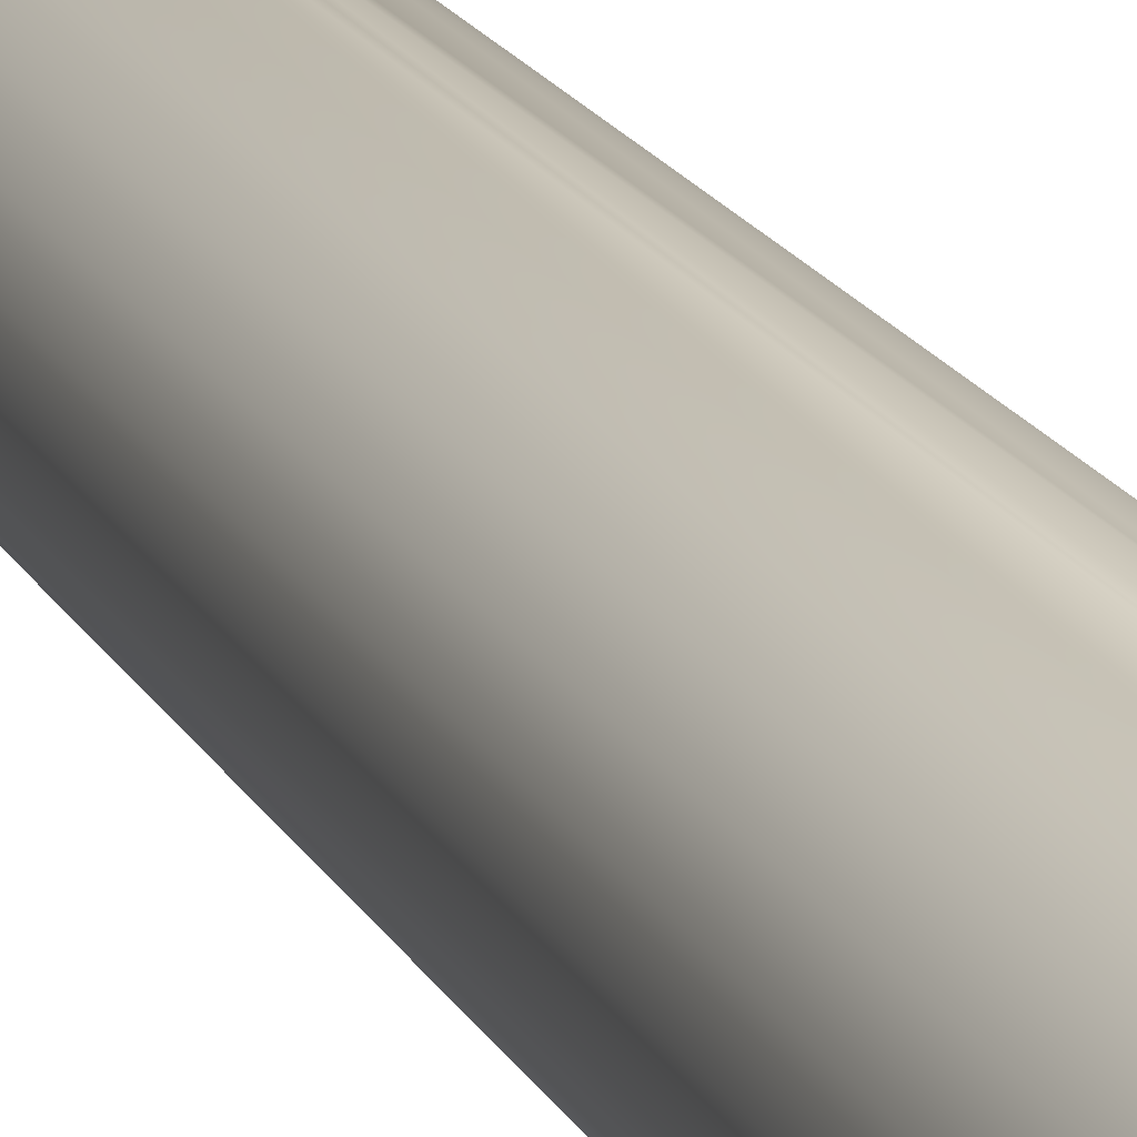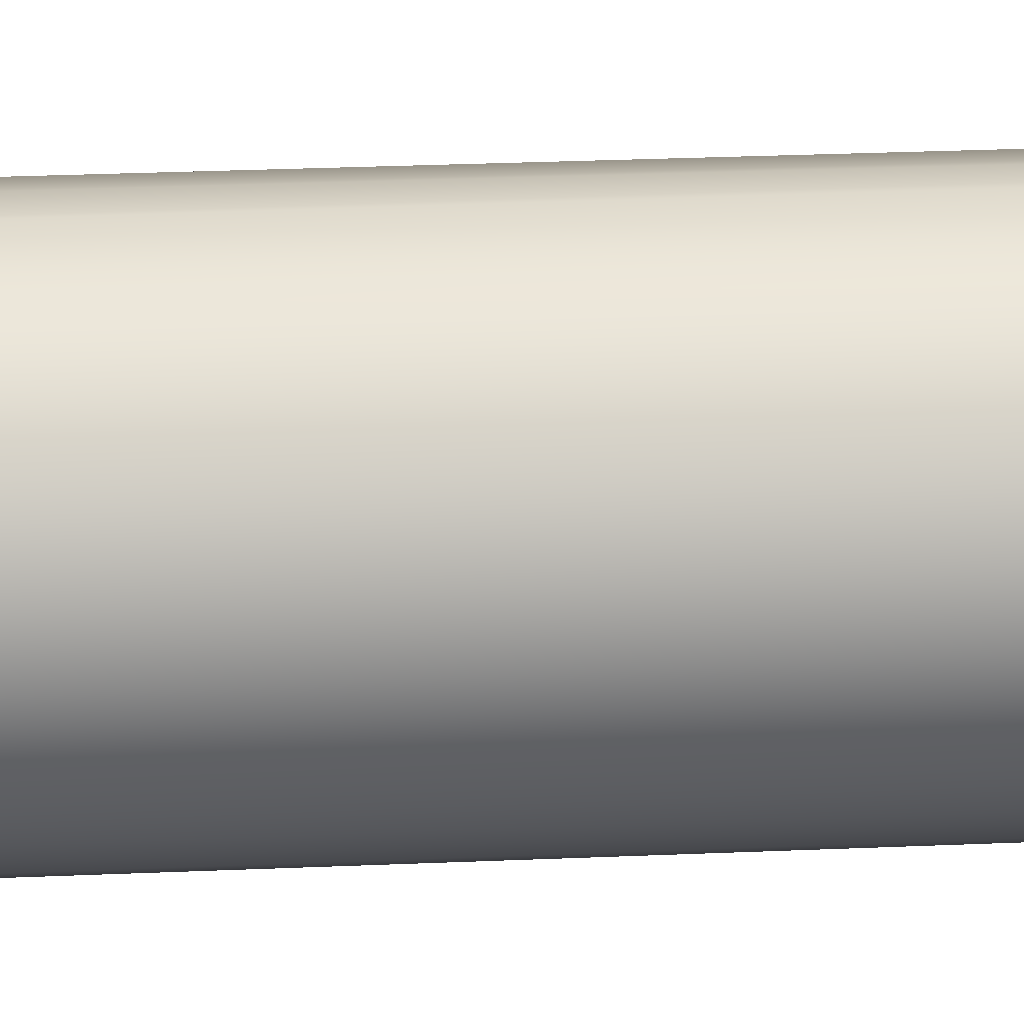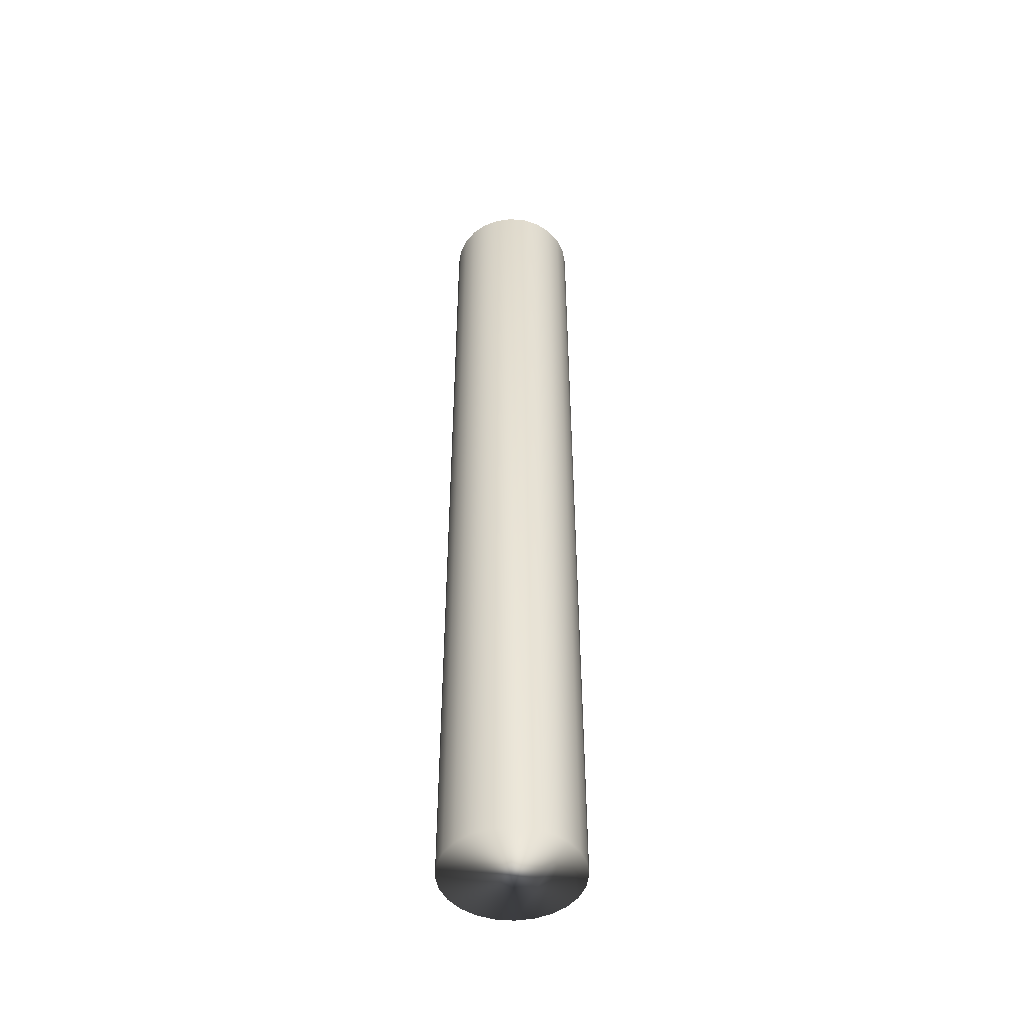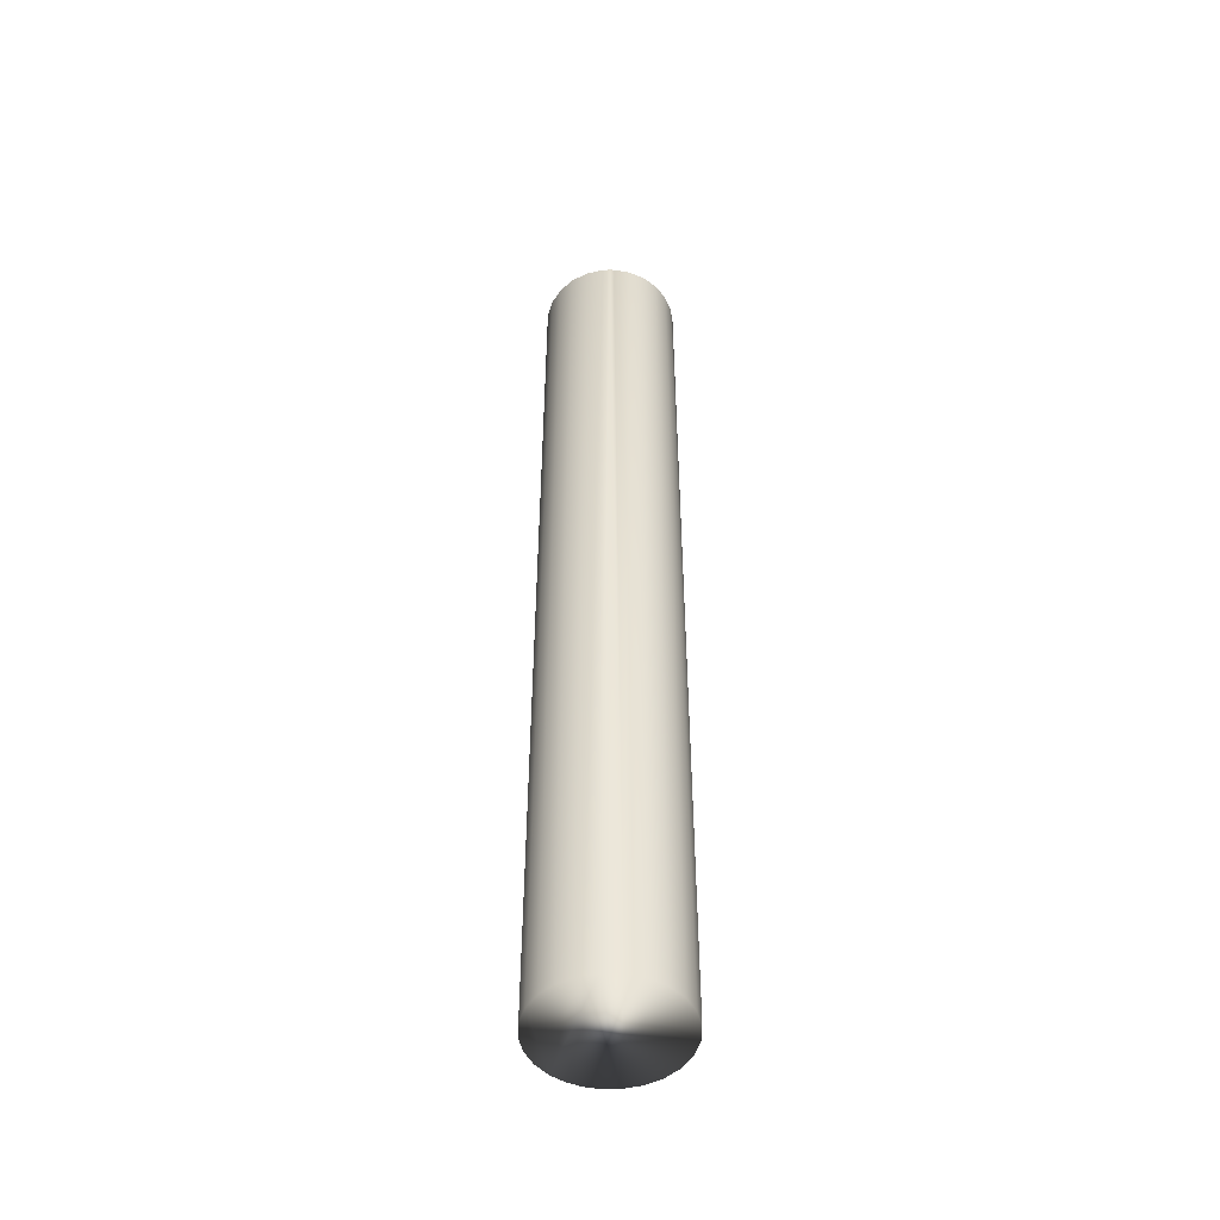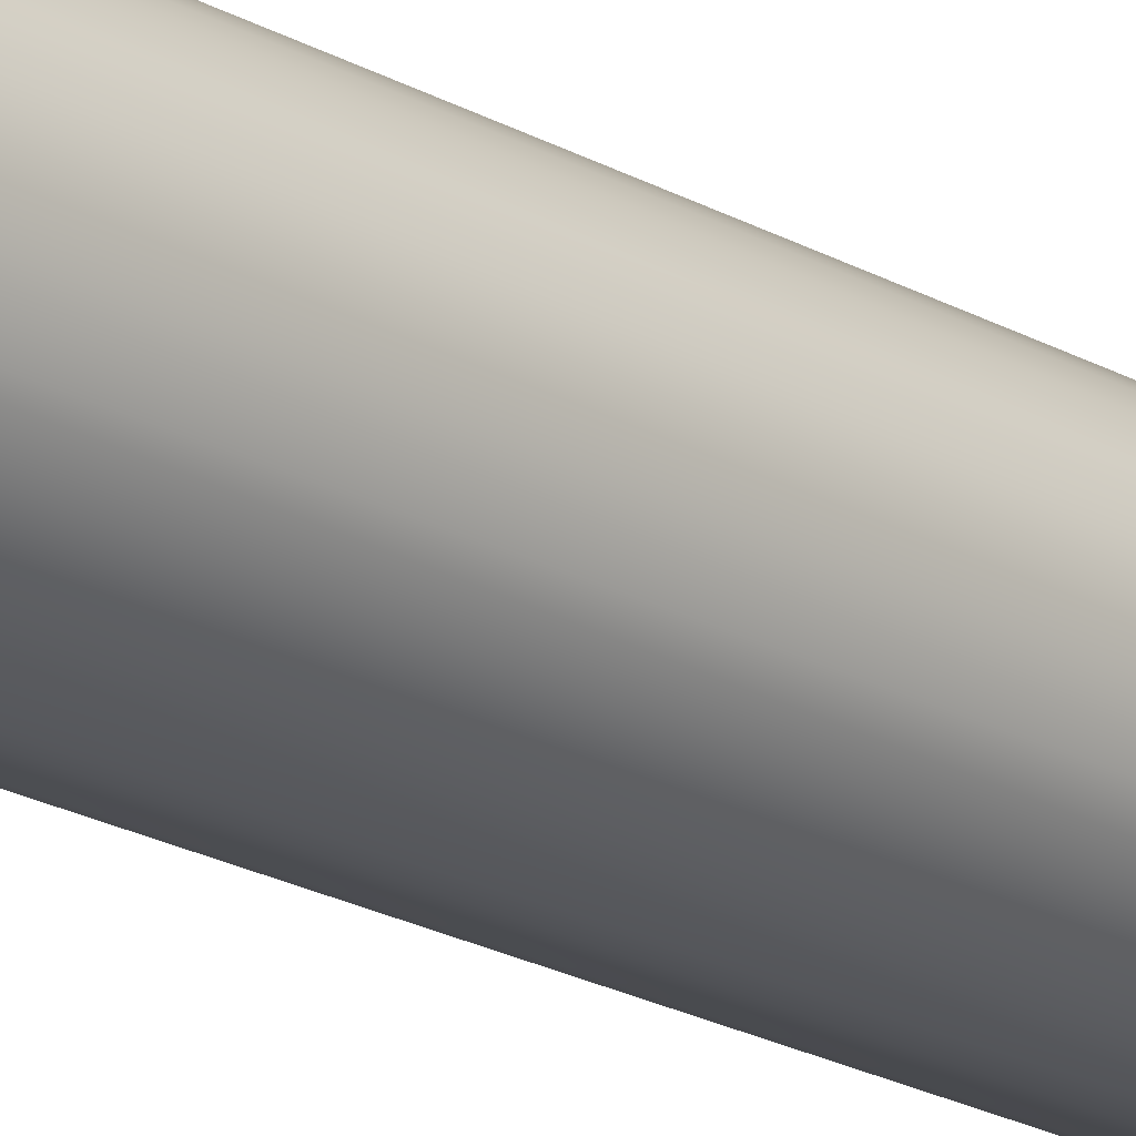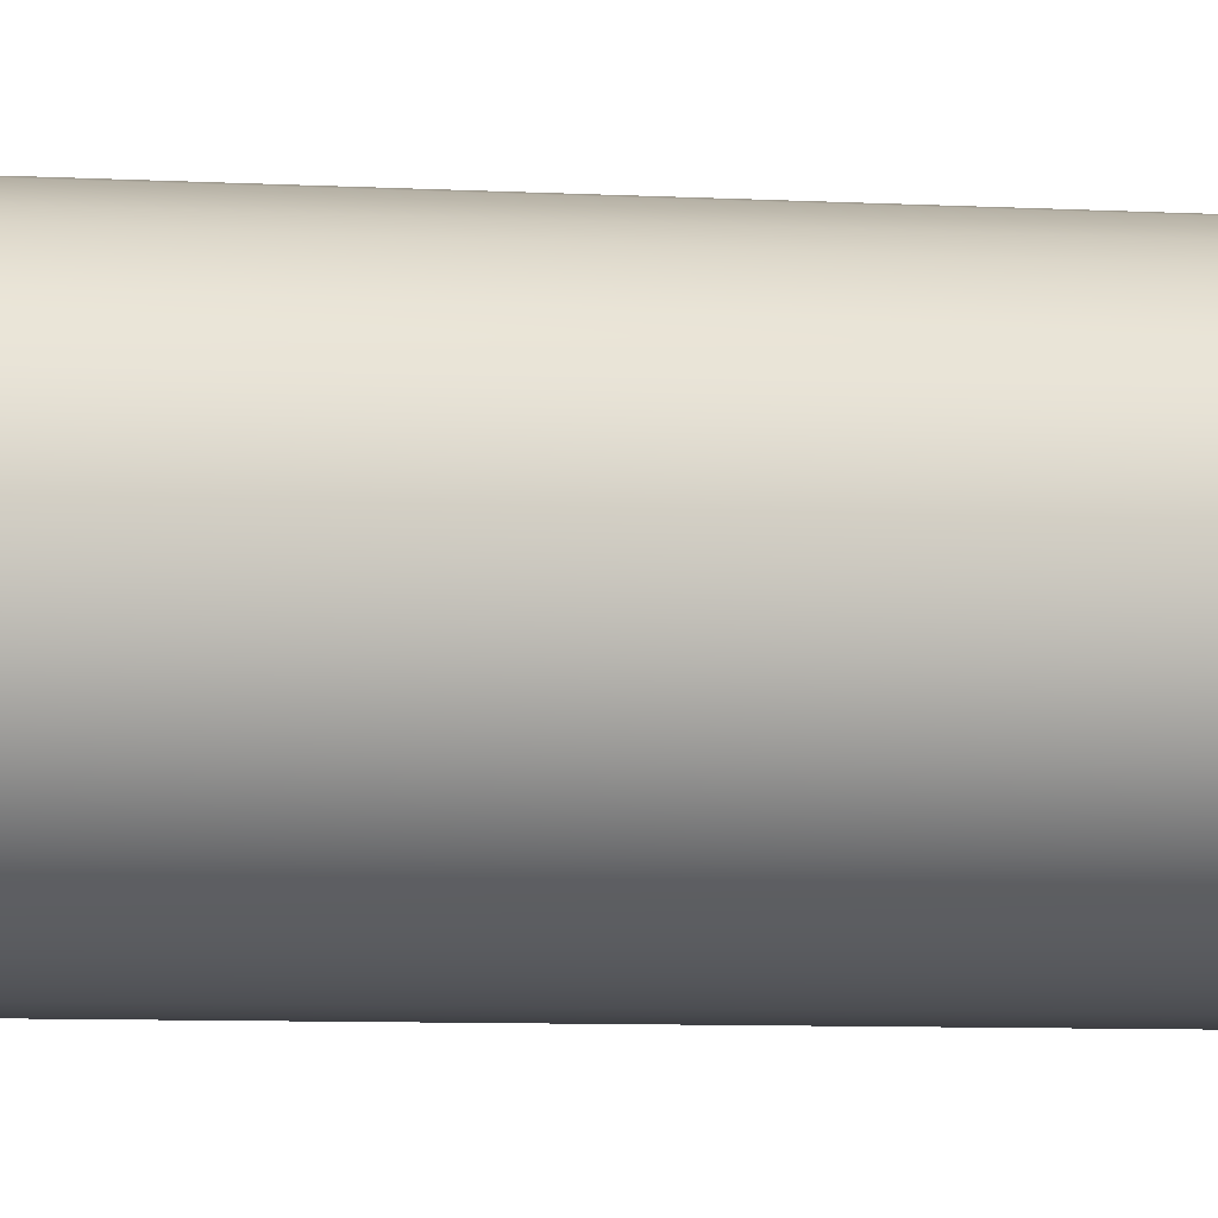
<metadata>
{"format":"obj","ext":"obj","renderer":"f3d","projection":"perspective","resolution":1024,"background":"white","views":[{"elev":15.3,"azim":-17.3,"up":"+Z"},{"elev":16.9,"azim":83.9,"up":"+Z"},{"elev":-48.2,"azim":-177.9,"up":"+Y"},{"elev":-49.6,"azim":6.5,"up":"+Y"},{"elev":-20.1,"azim":-136.8,"up":"+Z"},{"elev":-3.7,"azim":72.3,"up":"+Z"}]}
</metadata>
<code>
v 90.29 -25.75 115.9
v 90.88 -25.75 117.7
v 90.13 -25.75 116
v 90.62 -25.75 117.7
v 90.39 -25.75 117.6
v 90.47 -25.75 115.8
v 90.67 -25.75 115.7
v 90.88 -25.75 115.7
v 91.14 -25.75 117.7
v 91.14 -25.75 115.7
v 91.38 -25.75 117.6
v 91.38 -25.75 115.8
v 91.58 -25.75 117.4
v 91.58 -25.75 116
v 91.74 -25.75 117.2
v 91.74 -25.75 116.2
v 91.84 -25.75 117
v 91.84 -25.75 116.4
v 91.88 -25.75 116.7
v 90.18 -25.75 117.4
v 90.02 -25.75 117.2
v 89.99 -25.75 116.2
v 89.92 -25.75 117
v 89.9 -25.75 116.5
v 89.88 -25.75 116.7
v 91.29 -11.67 117.6
v 91.12 -11.67 115.7
v 91.05 -11.67 117.7
v 90.88 -11.67 115.7
v 90.99 -11.67 117.7
v 90.93 -11.67 117.7
v 90.88 -11.67 117.7
v 90.62 -11.67 117.7
v 90.62 -11.67 115.7
v 90.38 -11.67 117.6
v 90.38 -11.67 115.8
v 90.17 -11.67 117.4
v 90.17 -11.67 116
v 90.01 -11.67 117.2
v 90.01 -11.67 116.2
v 89.91 -11.67 117
v 89.91 -11.67 116.4
v 89.88 -11.67 116.7
v 91.35 -11.67 115.8
v 91.5 -11.67 117.5
v 91.55 -11.67 116
v 91.67 -11.67 117.3
v 91.71 -11.67 116.1
v 91.79 -11.67 117.1
v 91.82 -11.67 116.4
v 91.86 -11.67 116.9
v 91.87 -11.67 116.6
f 1 2 3
f 3 2 4
f 3 4 5
f 1 6 2
f 2 6 7
f 2 7 8
f 2 8 9
f 9 8 10
f 9 10 11
f 11 10 12
f 11 12 13
f 13 12 14
f 13 14 15
f 15 14 16
f 15 16 17
f 17 16 18
f 17 18 19
f 5 20 3
f 3 20 21
f 3 21 22
f 22 21 23
f 22 23 24
f 24 23 25
f 26 27 28
f 28 27 29
f 28 29 30
f 30 29 31
f 31 29 32
f 32 29 33
f 33 29 34
f 33 34 35
f 35 34 36
f 35 36 37
f 37 36 38
f 37 38 39
f 39 38 40
f 39 40 41
f 41 40 42
f 41 42 43
f 27 26 44
f 44 26 45
f 44 45 46
f 46 45 47
f 46 47 48
f 48 47 49
f 48 49 50
f 50 49 51
f 50 51 52
f 2 32 4
f 4 32 33
f 4 33 5
f 5 33 35
f 5 35 20
f 20 35 37
f 20 37 21
f 21 37 39
f 21 39 23
f 23 39 41
f 23 41 25
f 25 41 43
f 25 43 24
f 24 43 42
f 24 42 22
f 22 42 40
f 22 40 3
f 3 40 38
f 3 38 1
f 1 38 36
f 1 36 6
f 6 36 34
f 6 34 7
f 7 34 29
f 7 29 8
f 29 27 8
f 8 27 10
f 10 27 44
f 10 44 12
f 12 44 46
f 12 46 14
f 14 46 48
f 14 48 16
f 16 48 50
f 16 50 18
f 18 50 52
f 18 52 19
f 19 52 51
f 19 51 17
f 17 51 49
f 17 49 15
f 15 49 47
f 15 47 13
f 13 47 45
f 13 45 11
f 11 45 26
f 11 26 9
f 9 26 28
f 9 28 30
f 9 30 2
f 2 30 31
f 2 31 32

</code>
